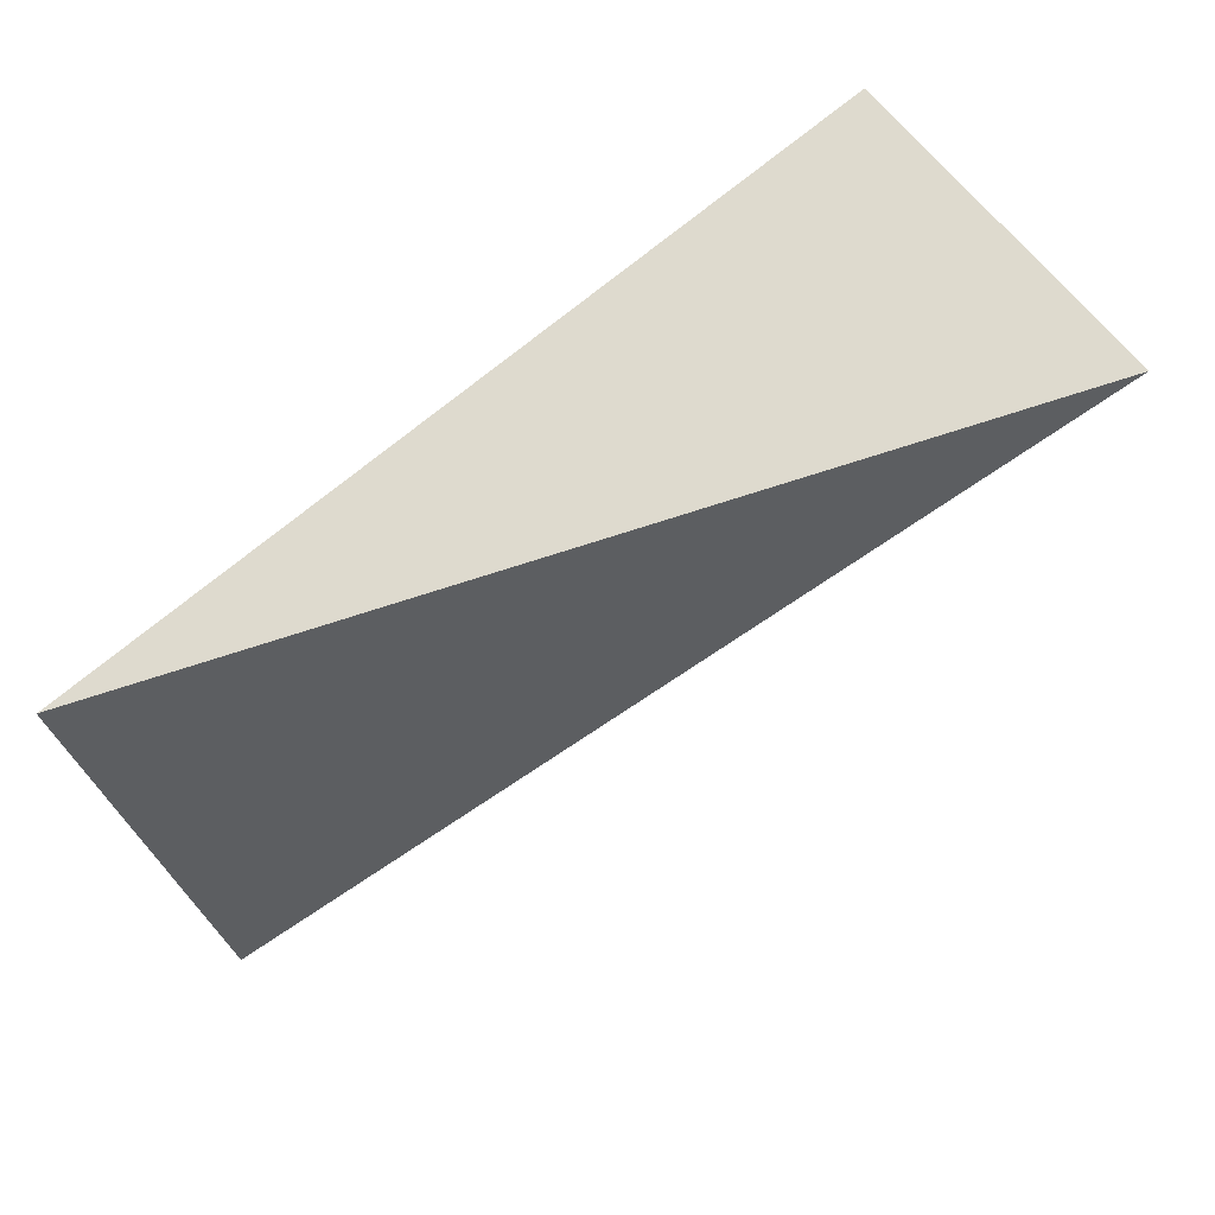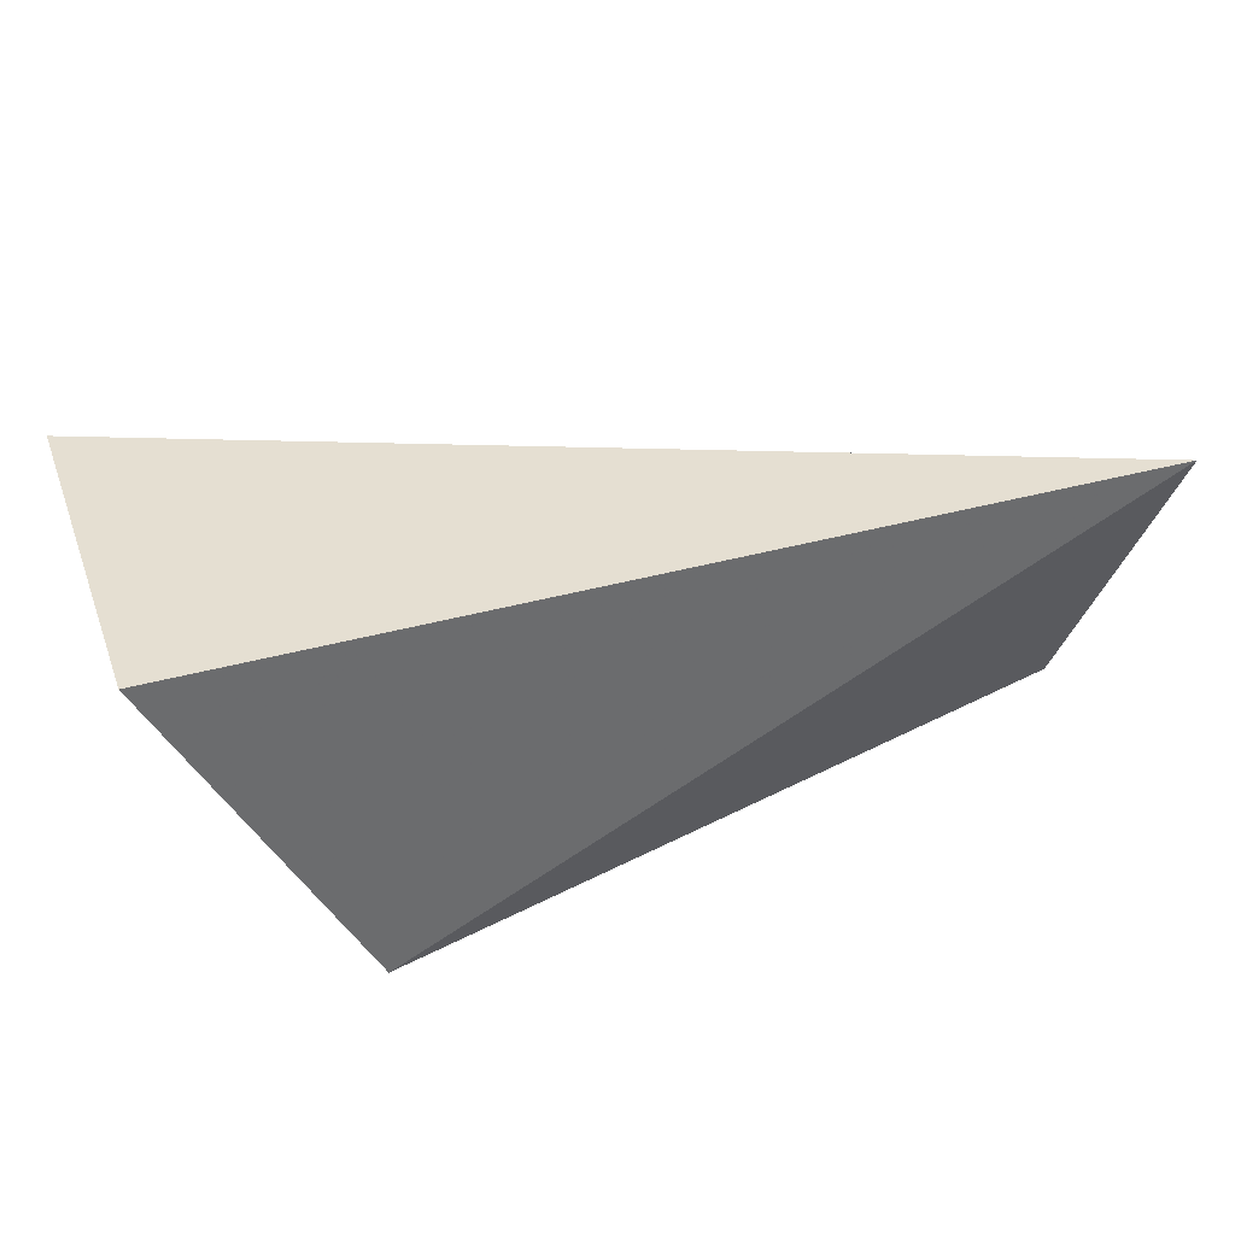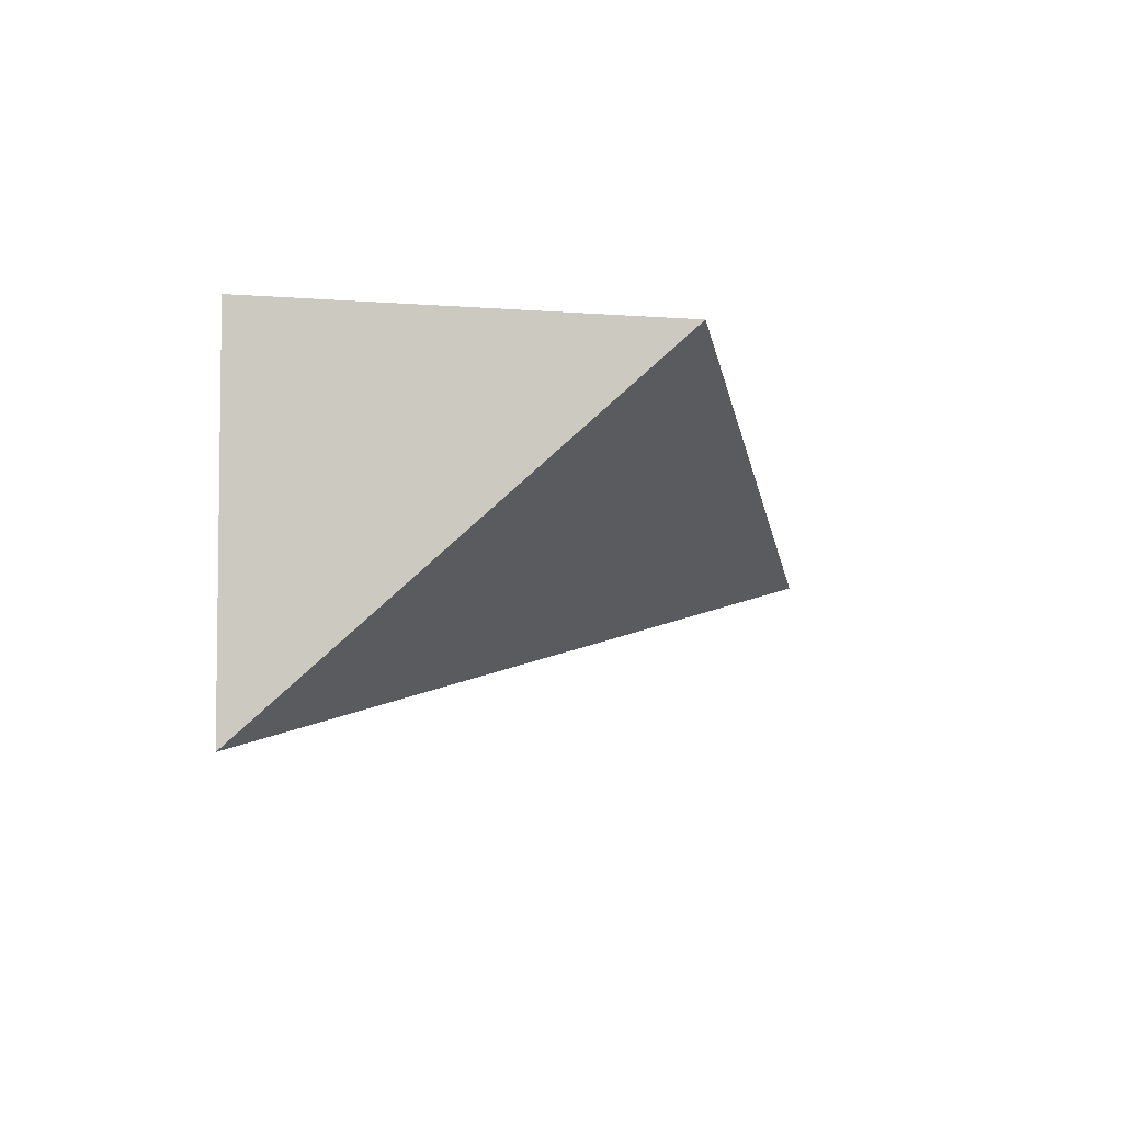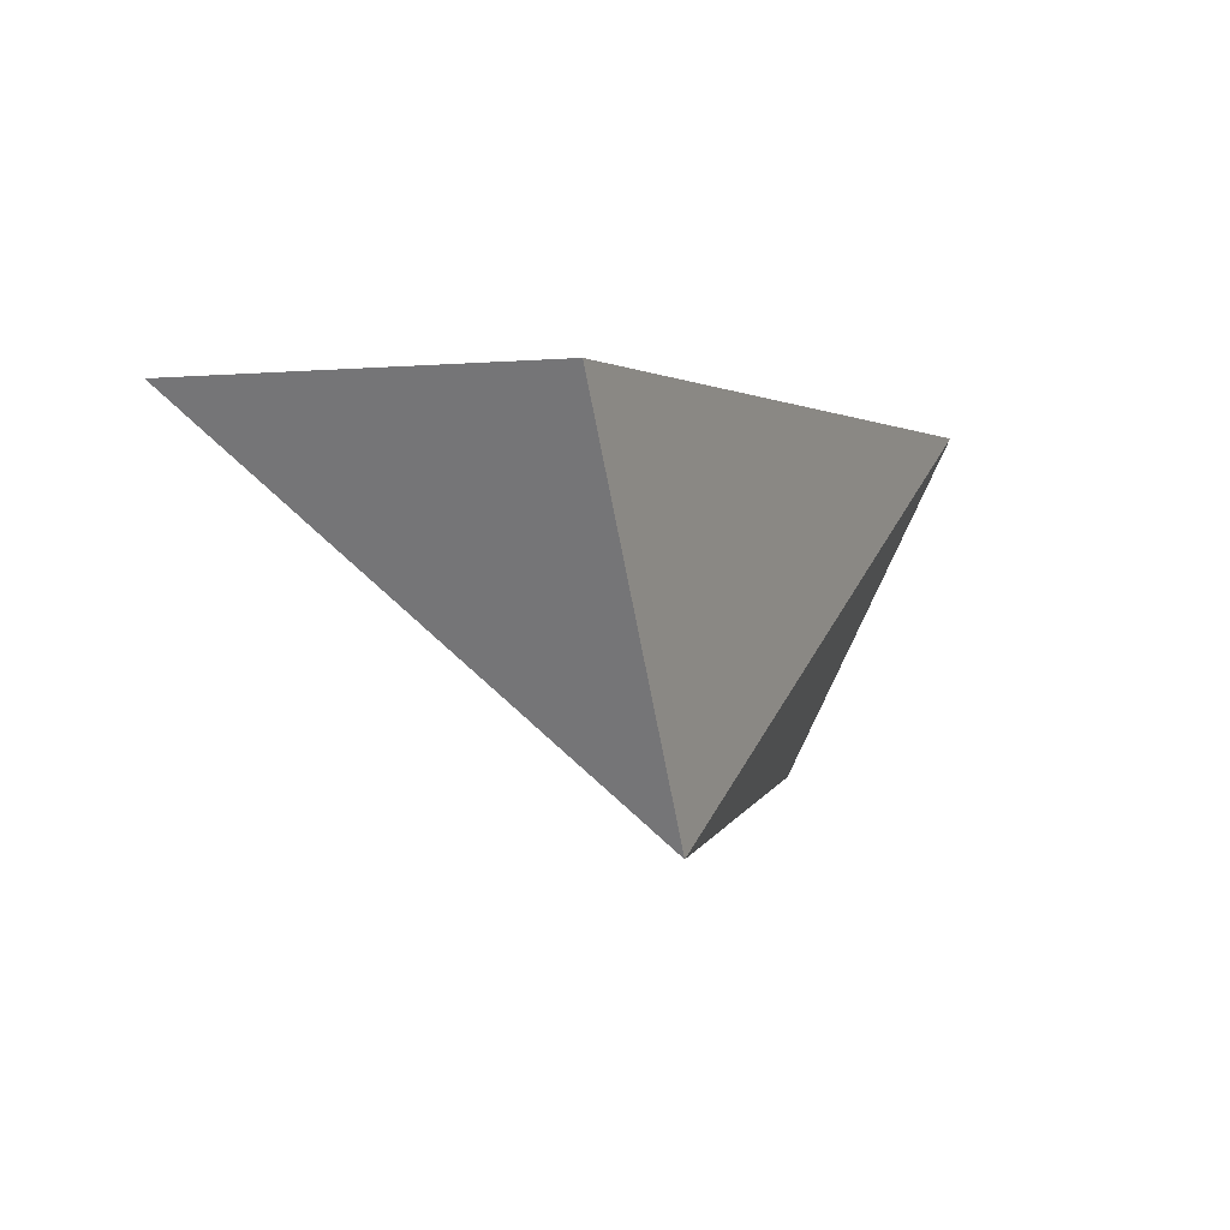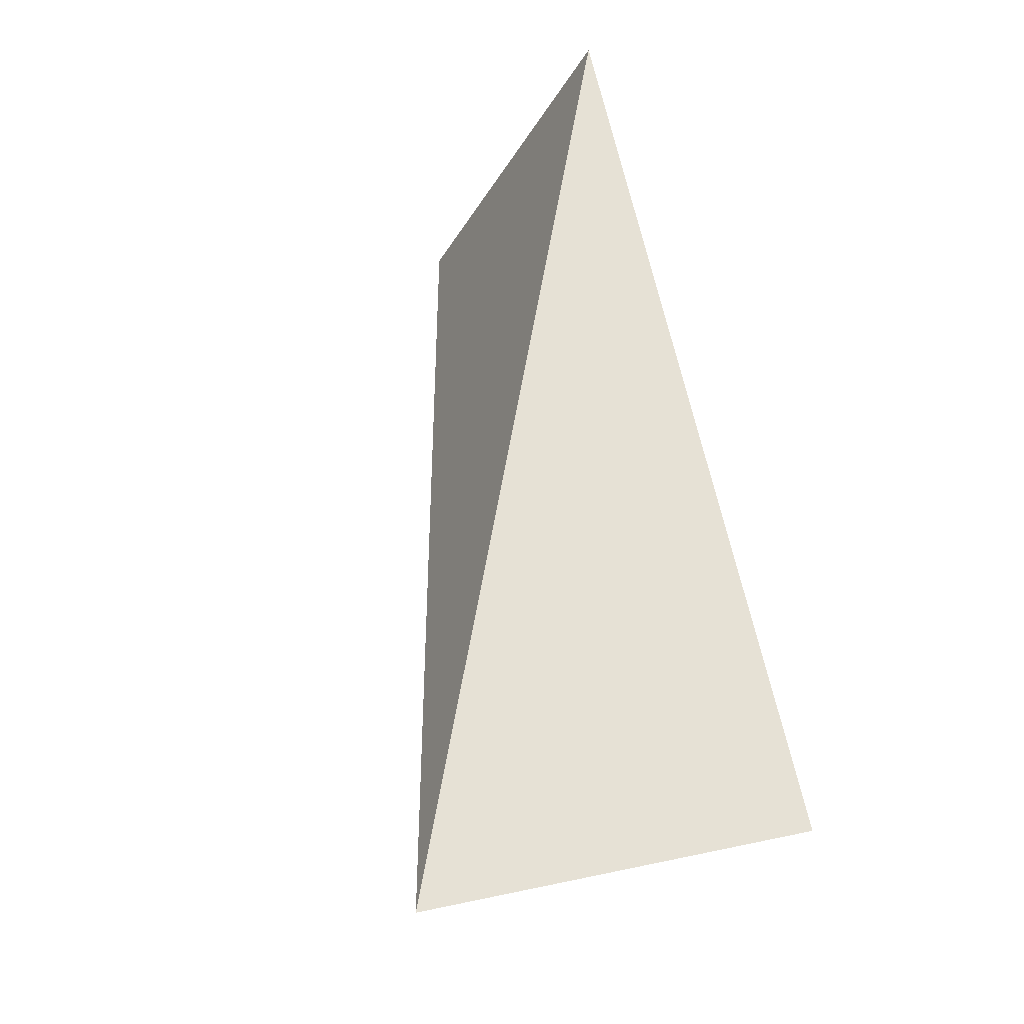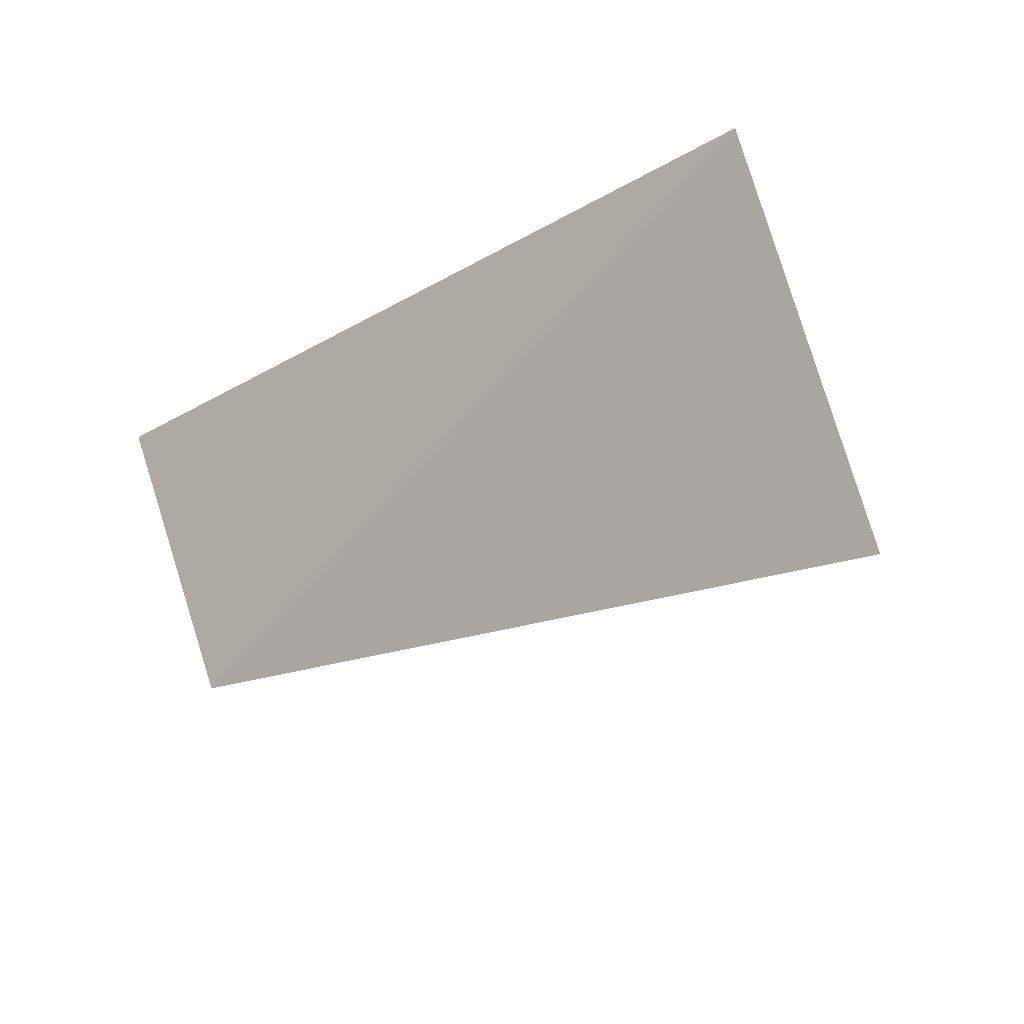
<metadata>
{"format":"obj","ext":"obj","renderer":"f3d","projection":"perspective","resolution":1024,"background":"white","views":[{"elev":71.3,"azim":-40.0,"up":"+Z"},{"elev":37.5,"azim":160.4,"up":"+Z"},{"elev":-4.5,"azim":101.8,"up":"+Y"},{"elev":0.7,"azim":114.4,"up":"+Z"},{"elev":64.1,"azim":78.2,"up":"+Z"},{"elev":-24.1,"azim":-136.2,"up":"+Z"}]}
</metadata>
<code>
v 0.01537 -0.009105 0.000303
v 0.01537 -0.01114 0.000303
v 0.01029 -0.01012 -0.001731
v 0.01029 -0.009105 0.000303
v 0.01435 -0.009105 -0.001731
f 4 1 5
f 2 1 4
f 3 2 4
f 3 4 5
f 2 3 5
f 1 2 5

</code>
